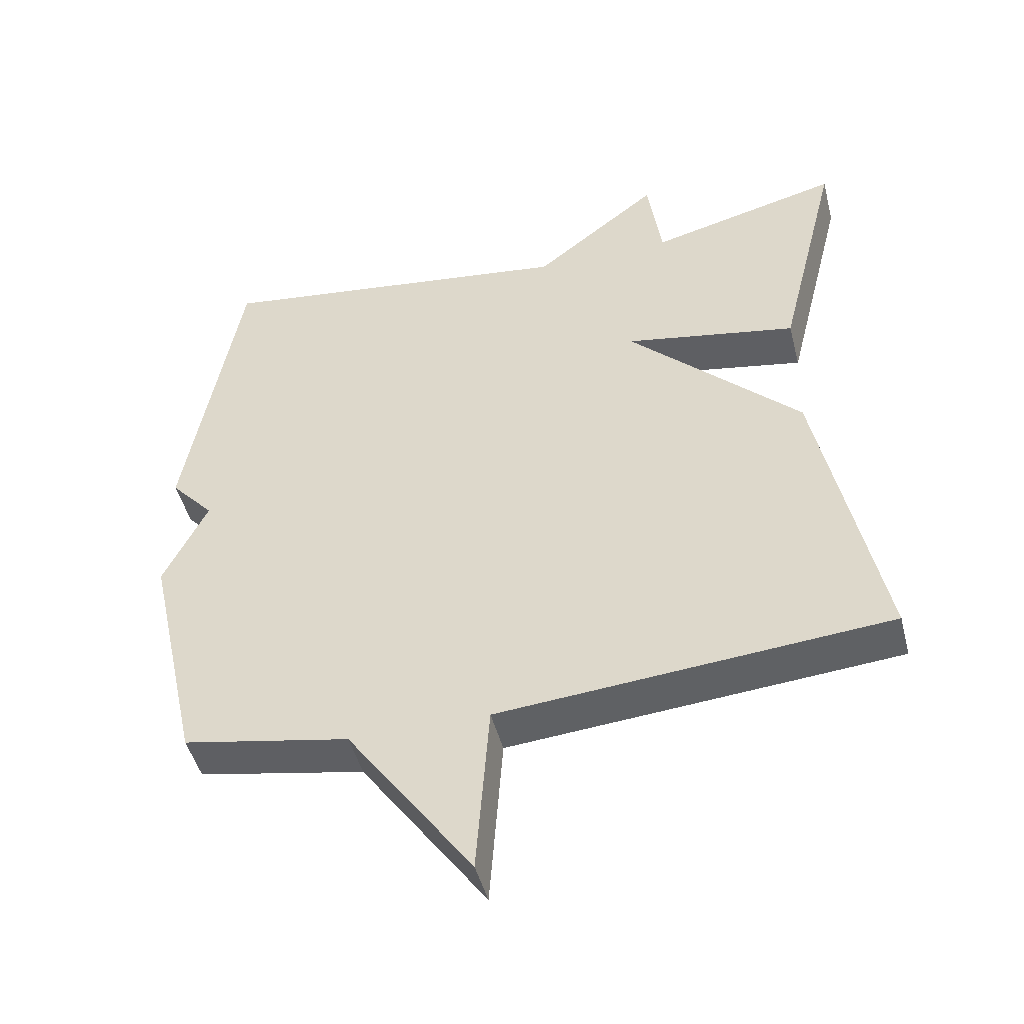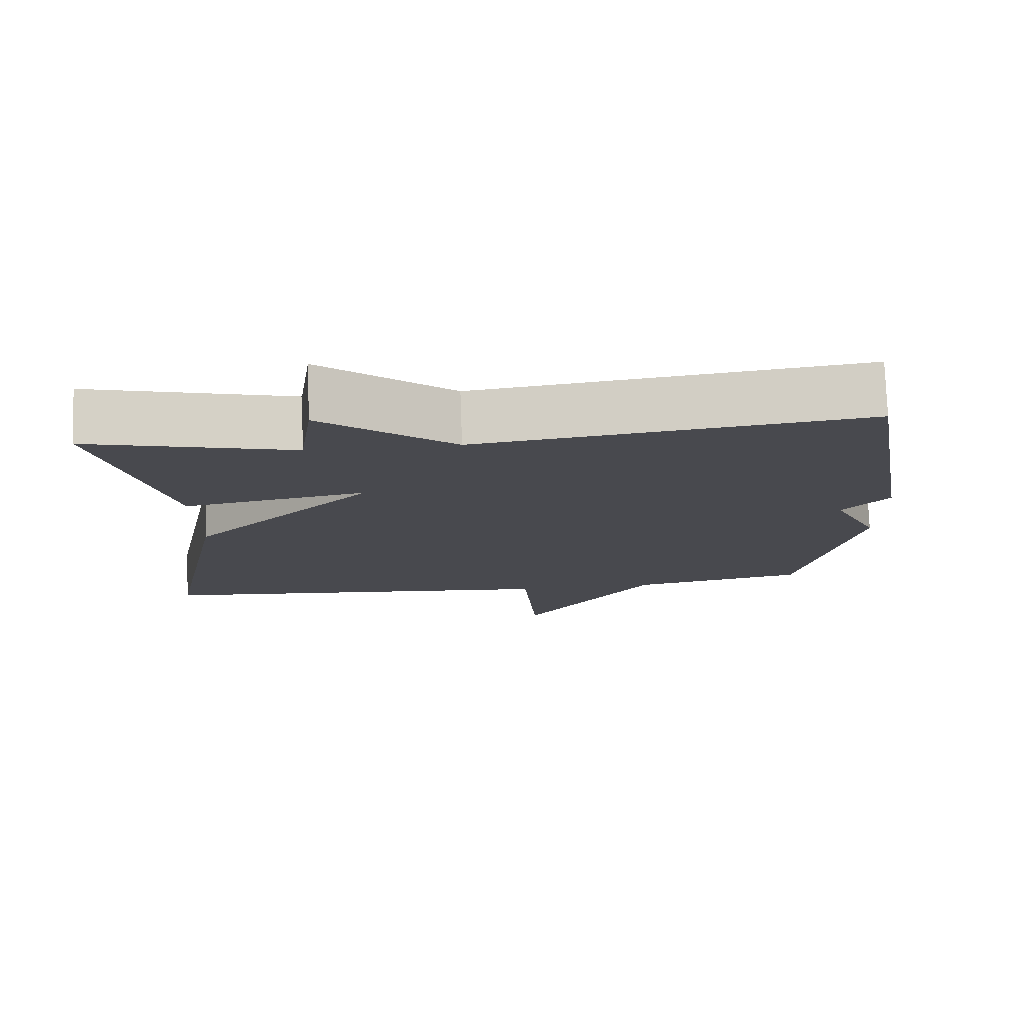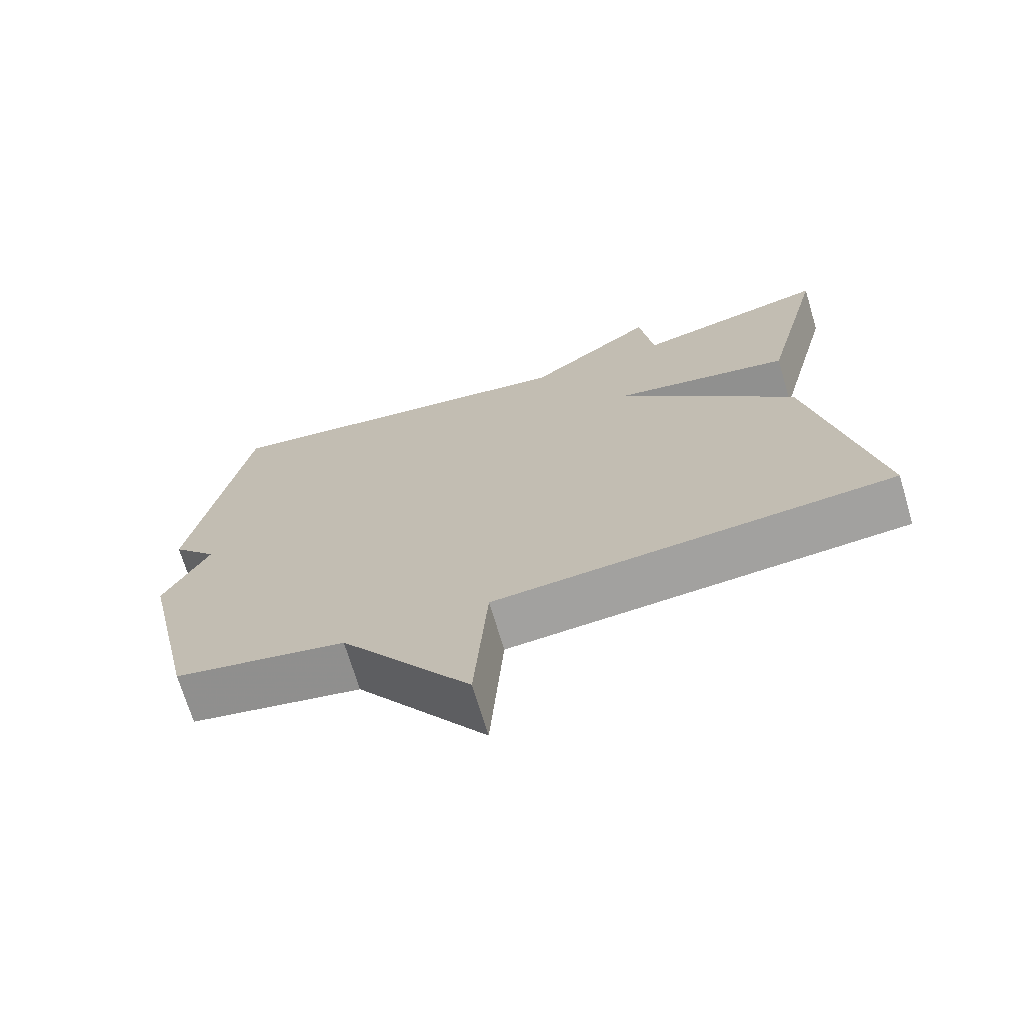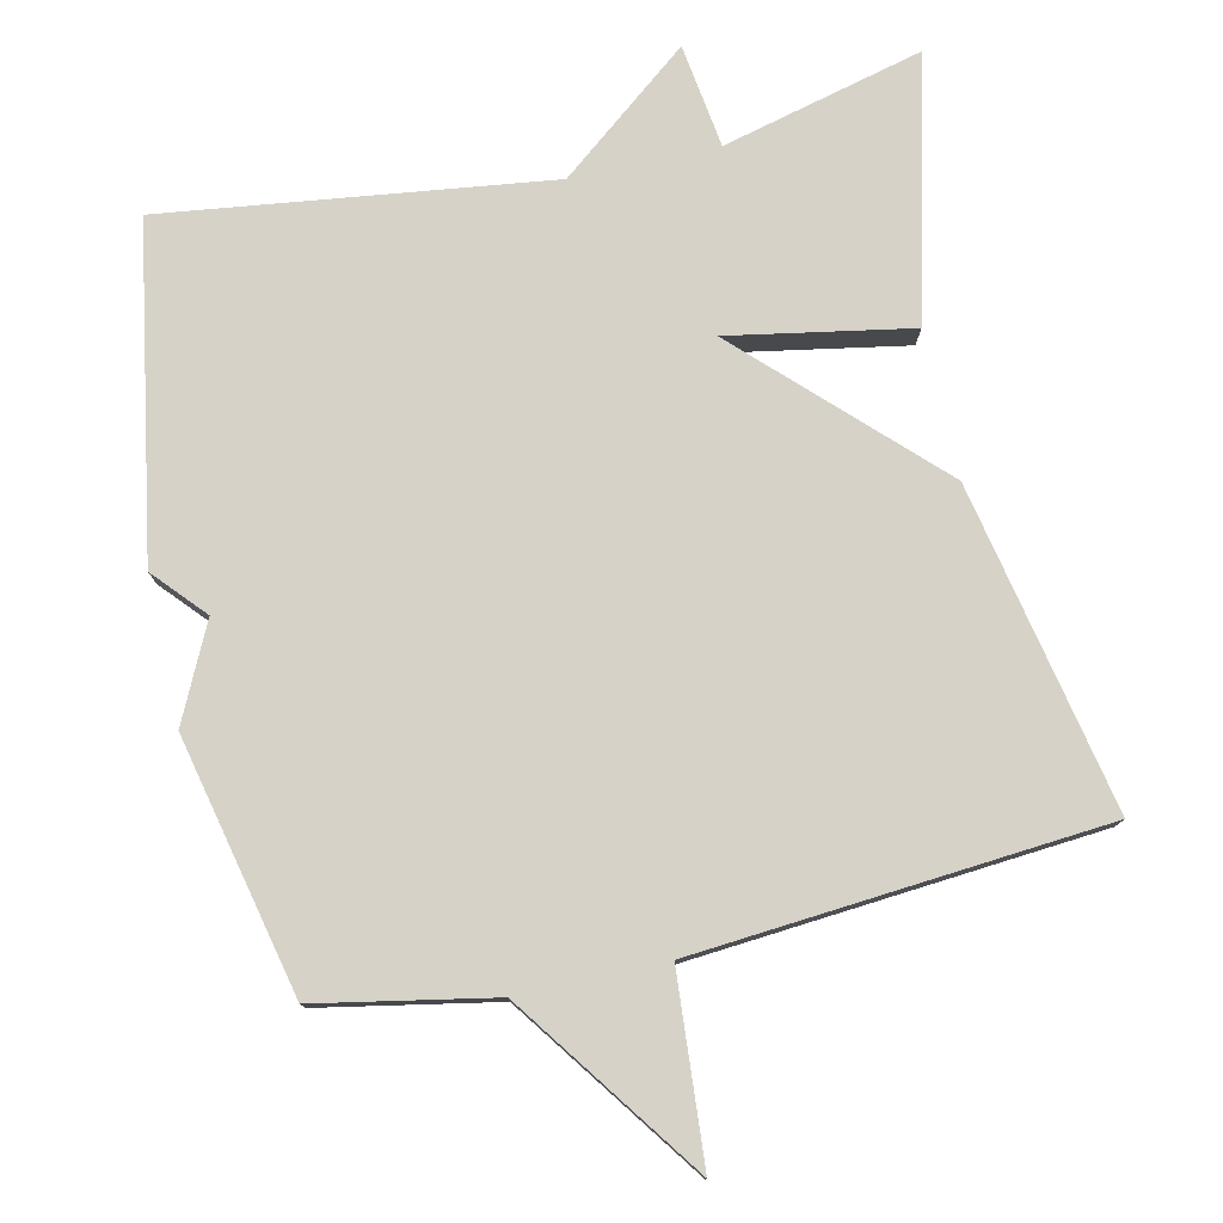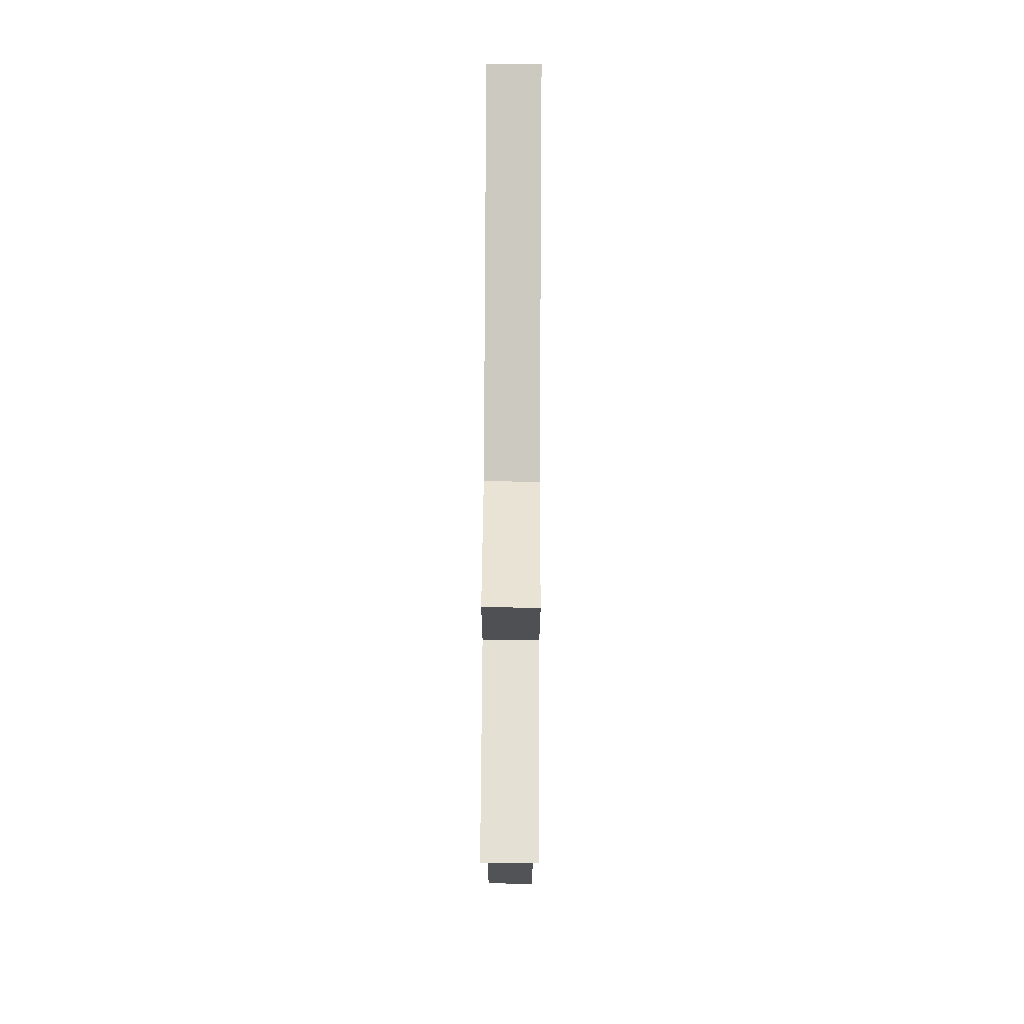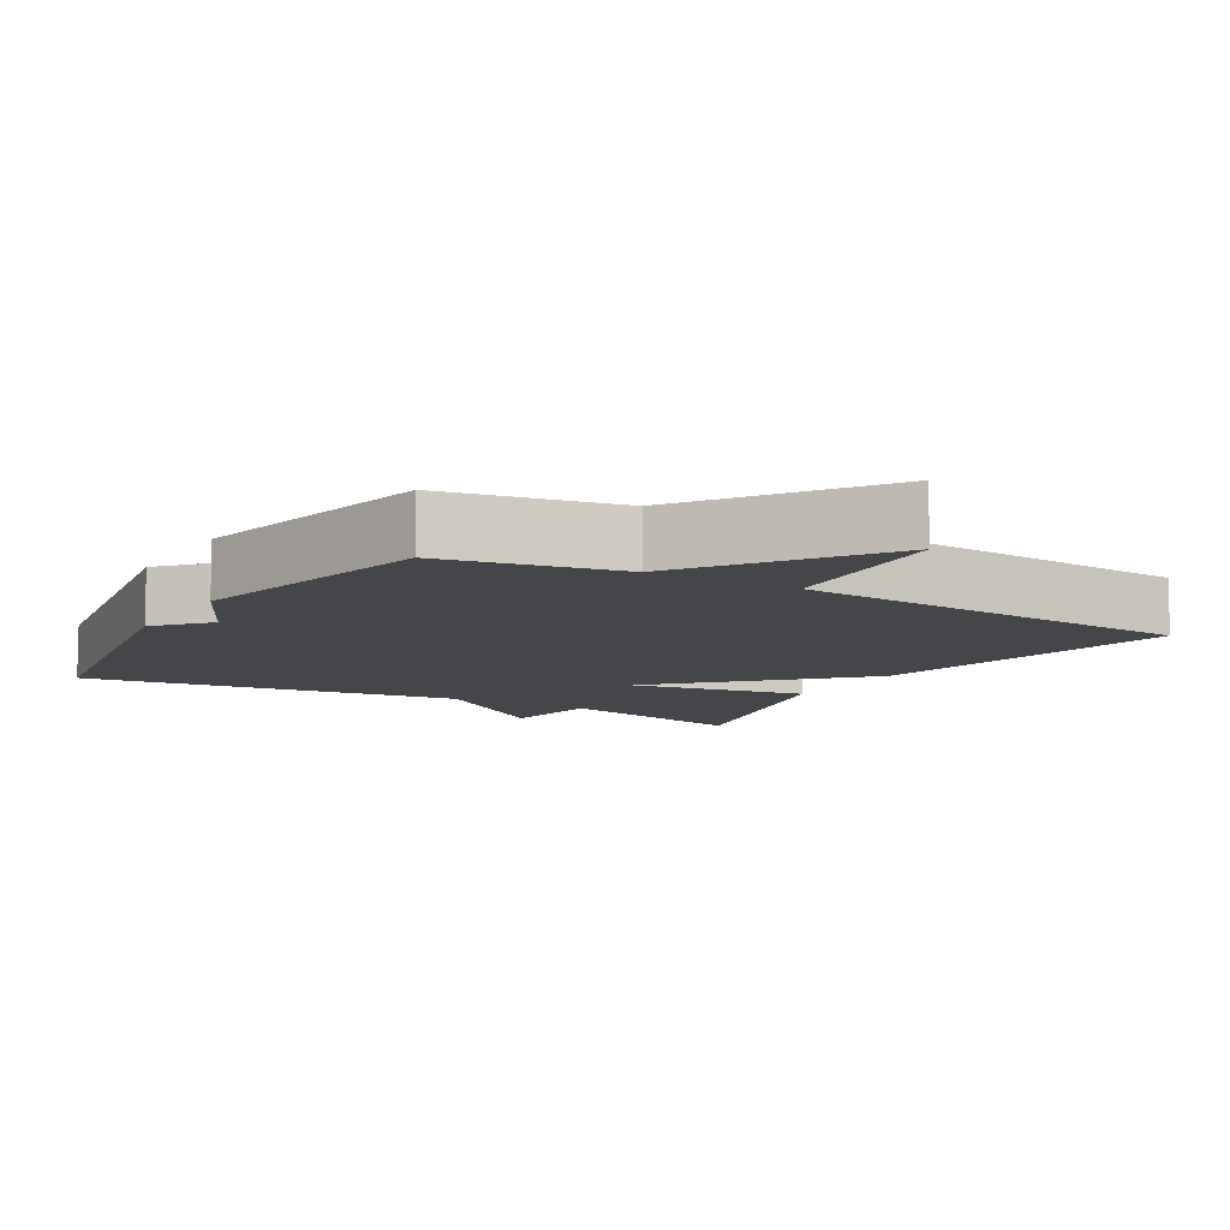
<metadata>
{"format":"obj","ext":"obj","renderer":"f3d","projection":"perspective","resolution":1024,"background":"white","views":[{"elev":-47.2,"azim":-165.7,"up":"+Z"},{"elev":77.2,"azim":-2.0,"up":"+Z"},{"elev":-70.5,"azim":-163.4,"up":"+Z"},{"elev":77.8,"azim":167.4,"up":"+Y"},{"elev":79.3,"azim":-89.7,"up":"+Z"},{"elev":-9.4,"azim":149.6,"up":"+Y"}]}
</metadata>
<code>
v -0.5 0.07 -0.5
v -0.411 0.07 -0.055
v -0.163 0.07 0.19
v -0.411 0.07 0.145
v -0.5 0.07 0.5
v -0.225 0.07 0.431
v -0.205 0.07 0.573
v -0.025 0.07 0.431
v 0.5 0.07 0.5
v 0.578 0.07 0.05
v 0.515 0.07 -0.02
v 0.578 0.07 -0.15
v 0.5 0.07 -0.5
v 0.26 0.07 -0.546
v 0.079 0.07 -0.8
v 0.06 0.07 -0.546
v -0.5 0 -0.5
v -0.411 0 -0.055
v -0.163 0 0.19
v -0.411 0 0.145
v -0.5 0 0.5
v -0.225 0 0.431
v -0.205 0 0.573
v -0.025 0 0.431
v 0.5 0 0.5
v 0.578 0 0.05
v 0.515 0 -0.02
v 0.578 0 -0.15
v 0.5 0 -0.5
v 0.26 0 -0.546
v 0.079 0 -0.8
v 0.06 0 -0.546
f 14 15 16
f 1 2 3
f 16 1 3
f 14 16 3
f 13 14 3
f 12 13 3
f 11 12 3
f 10 11 3
f 9 10 3
f 8 9 3
f 6 7 8 3
f 3 4 5 6
f 32 31 30
f 19 18 17
f 19 17 32
f 19 32 30
f 19 30 29
f 19 29 28
f 19 28 27
f 19 27 26
f 19 26 25
f 19 25 24
f 19 24 23 22
f 22 21 20 19
f 1 17 18 2
f 2 18 19 3
f 3 19 20 4
f 4 20 21 5
f 5 21 22 6
f 6 22 23 7
f 7 23 24 8
f 8 24 25 9
f 9 25 26 10
f 10 26 27 11
f 11 27 28 12
f 12 28 29 13
f 13 29 30 14
f 14 30 31 15
f 15 31 32 16
f 16 32 17 1

</code>
